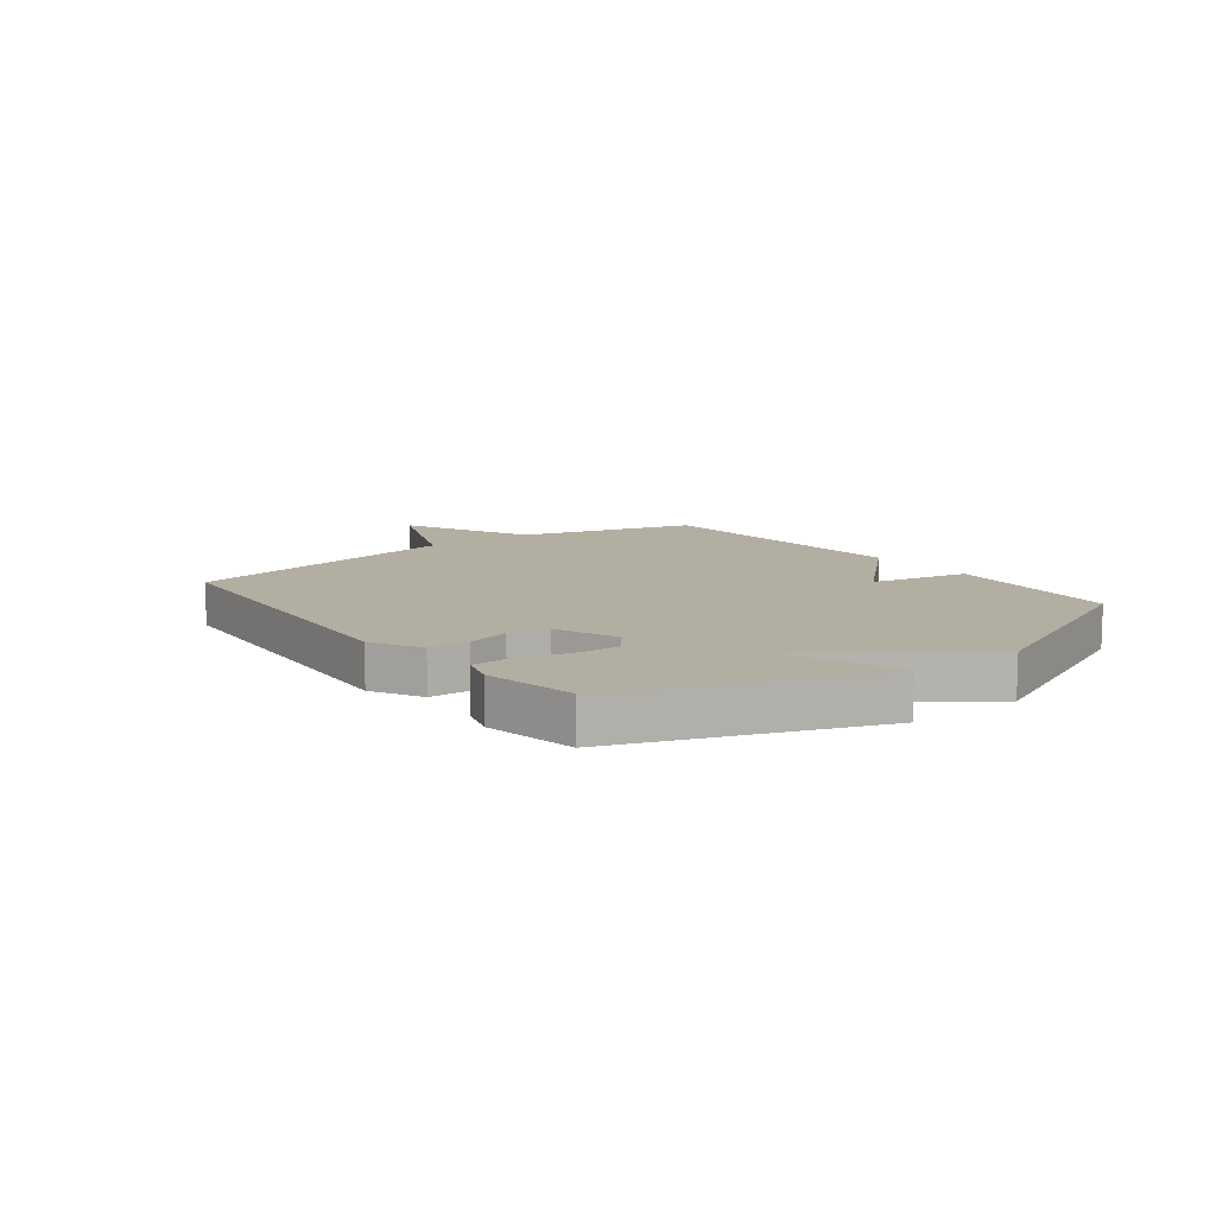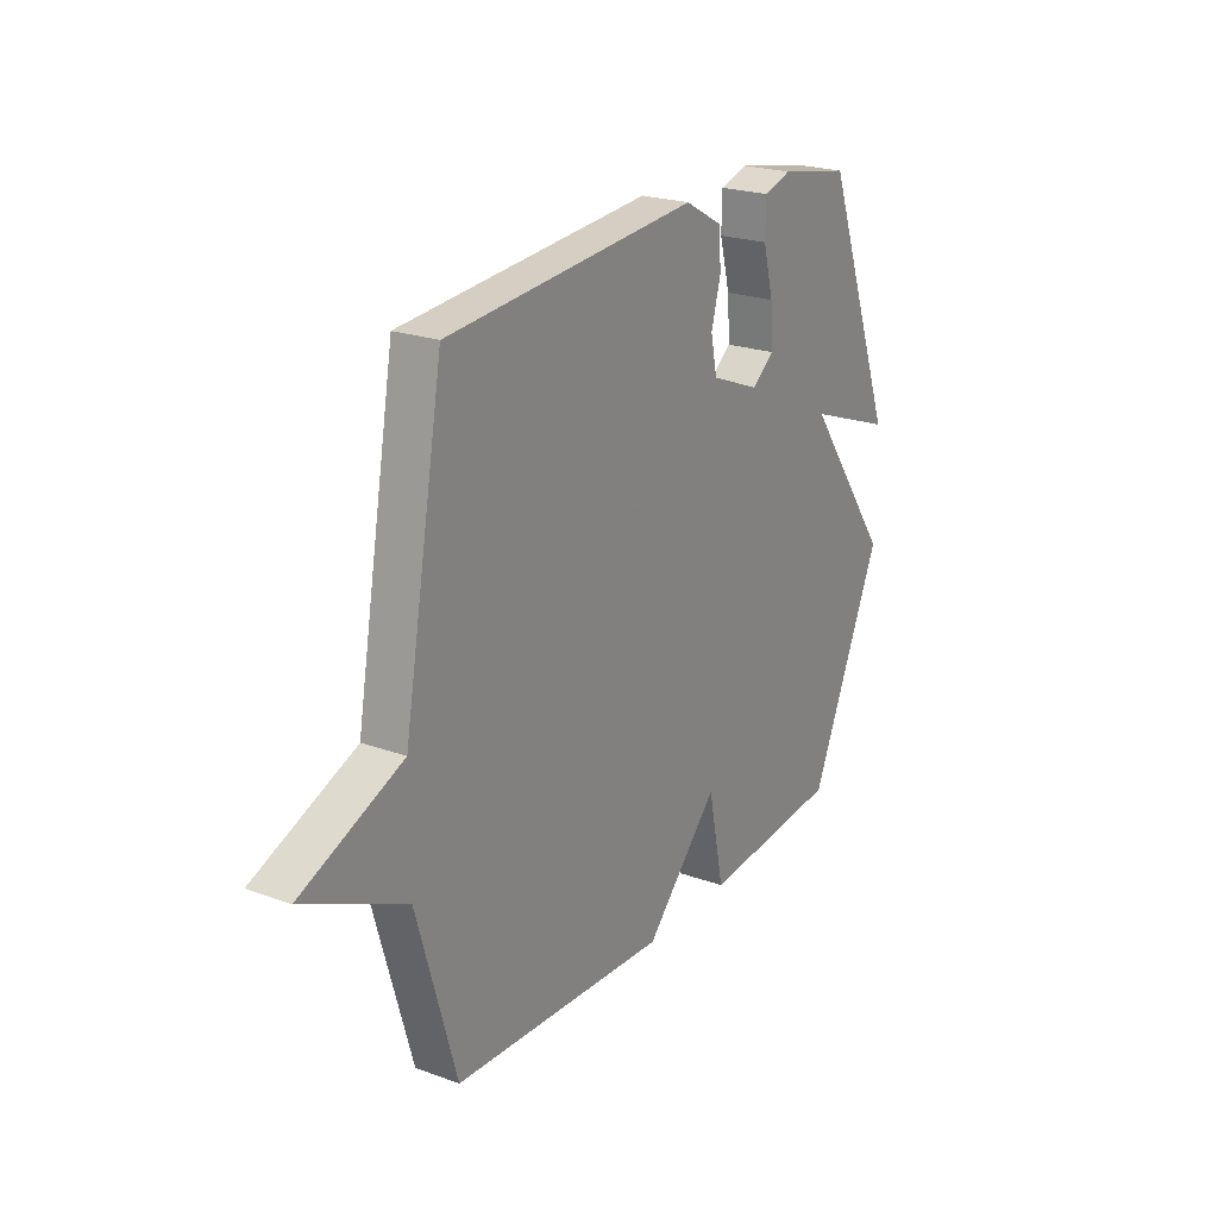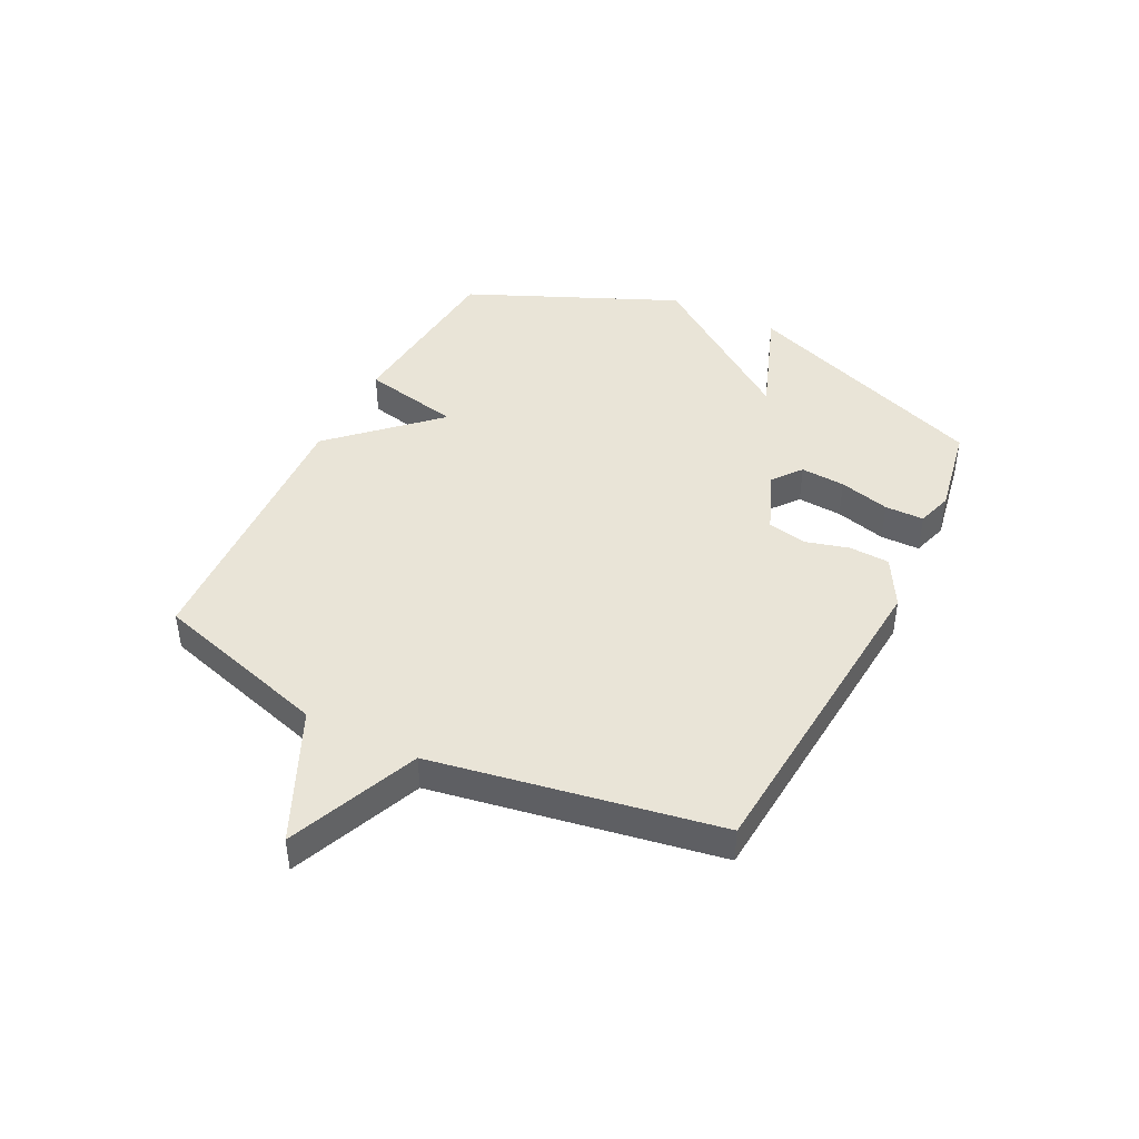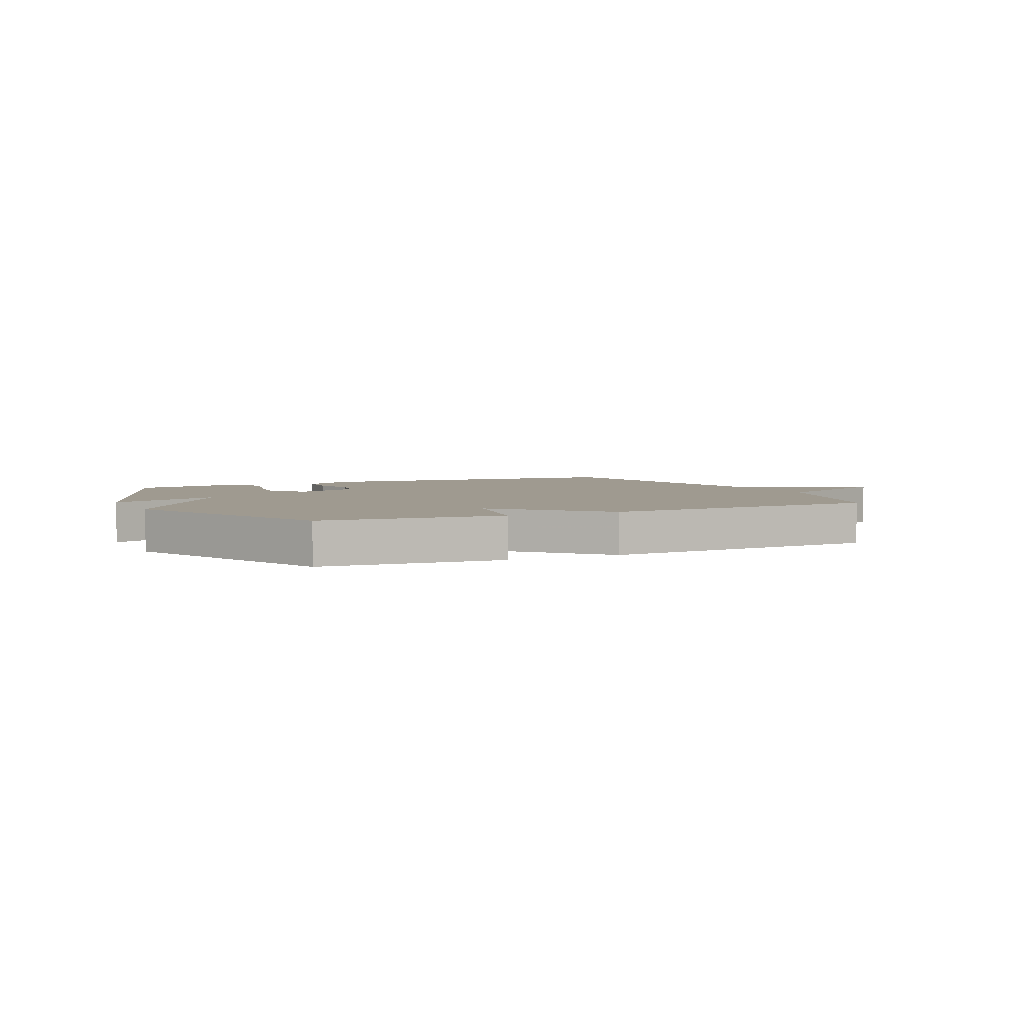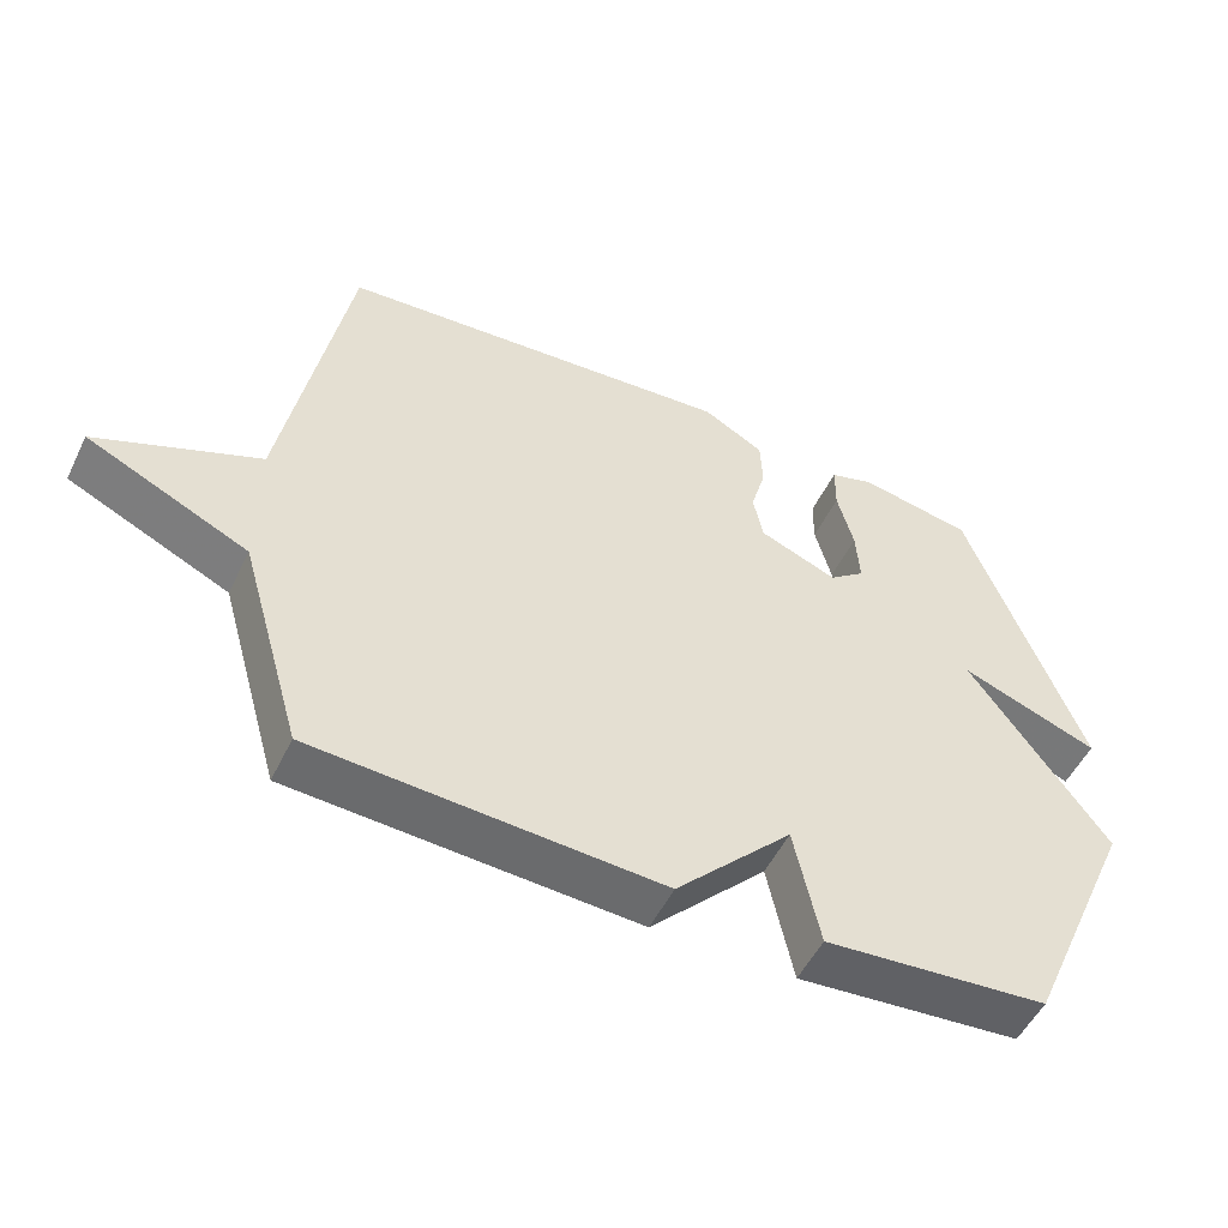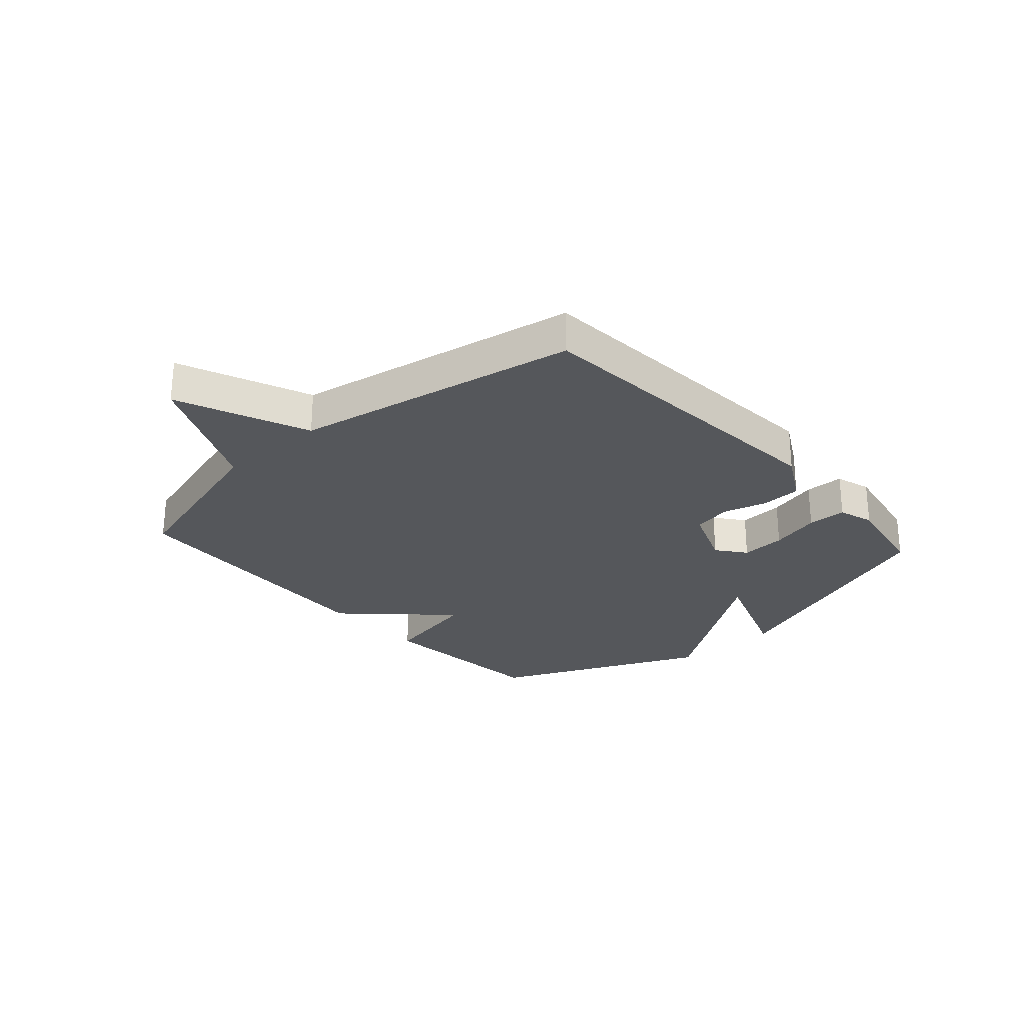
<metadata>
{"format":"obj","ext":"obj","renderer":"f3d","projection":"perspective","resolution":1024,"background":"white","views":[{"elev":10.8,"azim":52.6,"up":"+Y"},{"elev":22.6,"azim":-58.1,"up":"+Z"},{"elev":43.4,"azim":-63.2,"up":"+Y"},{"elev":3.9,"azim":154.5,"up":"+Y"},{"elev":-52.2,"azim":-25.6,"up":"+Z"},{"elev":-26.4,"azim":-48.3,"up":"+Y"}]}
</metadata>
<code>
v 0.5 0.07 0.5
v 0.662 0.07 0.067
v 0.467 0.07 0.139
v 0.662 0.07 -0.133
v 0.5 0.07 -0.5
v 0.186 0.07 -0.527
v 0.15 0.07 -0.355
v -0.014 0.07 -0.527
v -0.5 0.07 -0.5
v -0.589 0.07 -0.193
v -0.816 0.07 -0.087
v -0.589 0.07 0.007
v -0.5 0.07 0.5
v 0.063 0.07 0.544
v 0.149 0.07 0.496
v 0.152 0.07 0.426
v 0.131 0.07 0.35
v 0.145 0.07 0.282
v 0.255 0.07 0.238
v 0.305 0.07 0.277
v 0.3 0.07 0.355
v 0.277 0.07 0.443
v 0.278 0.07 0.511
v 0.34 0.07 0.53
v 0.5 0 0.5
v 0.662 0 0.067
v 0.467 0 0.139
v 0.662 0 -0.133
v 0.5 0 -0.5
v 0.186 0 -0.527
v 0.15 0 -0.355
v -0.014 0 -0.527
v -0.5 0 -0.5
v -0.589 0 -0.193
v -0.816 0 -0.087
v -0.589 0 0.007
v -0.5 0 0.5
v 0.063 0 0.544
v 0.149 0 0.496
v 0.152 0 0.426
v 0.131 0 0.35
v 0.145 0 0.282
v 0.255 0 0.238
v 0.305 0 0.277
v 0.3 0 0.355
v 0.277 0 0.443
v 0.278 0 0.511
v 0.34 0 0.53
f 1 2 3
f 24 1 3
f 23 24 3
f 22 23 3
f 21 22 3
f 3 4 5
f 21 3 5
f 20 21 5
f 5 6 7
f 20 5 7
f 19 20 7
f 8 9 10
f 7 8 10
f 19 7 10
f 18 19 10
f 17 18 10
f 16 17 10
f 15 16 10
f 14 15 10
f 13 14 10
f 12 13 10
f 10 11 12
f 27 26 25
f 27 25 48
f 27 48 47
f 27 47 46
f 27 46 45
f 29 28 27
f 29 27 45
f 29 45 44
f 31 30 29
f 31 29 44
f 31 44 43
f 34 33 32
f 34 32 31
f 34 31 43
f 34 43 42
f 34 42 41
f 34 41 40
f 34 40 39
f 34 39 38
f 34 38 37
f 34 37 36
f 36 35 34
f 1 25 26 2
f 2 26 27 3
f 3 27 28 4
f 4 28 29 5
f 5 29 30 6
f 6 30 31 7
f 7 31 32 8
f 8 32 33 9
f 9 33 34 10
f 10 34 35 11
f 11 35 36 12
f 12 36 37 13
f 13 37 38 14
f 14 38 39 15
f 15 39 40 16
f 16 40 41 17
f 17 41 42 18
f 18 42 43 19
f 19 43 44 20
f 20 44 45 21
f 21 45 46 22
f 22 46 47 23
f 23 47 48 24
f 24 48 25 1

</code>
